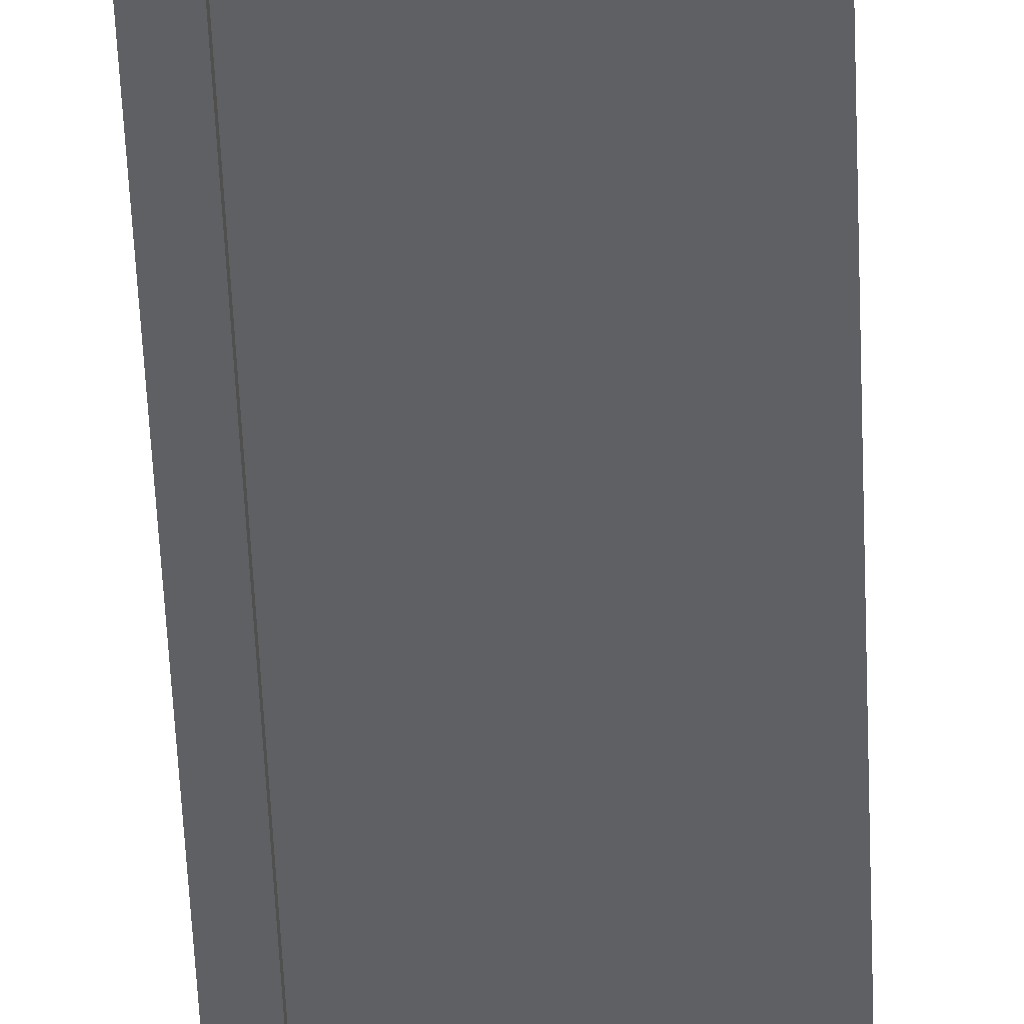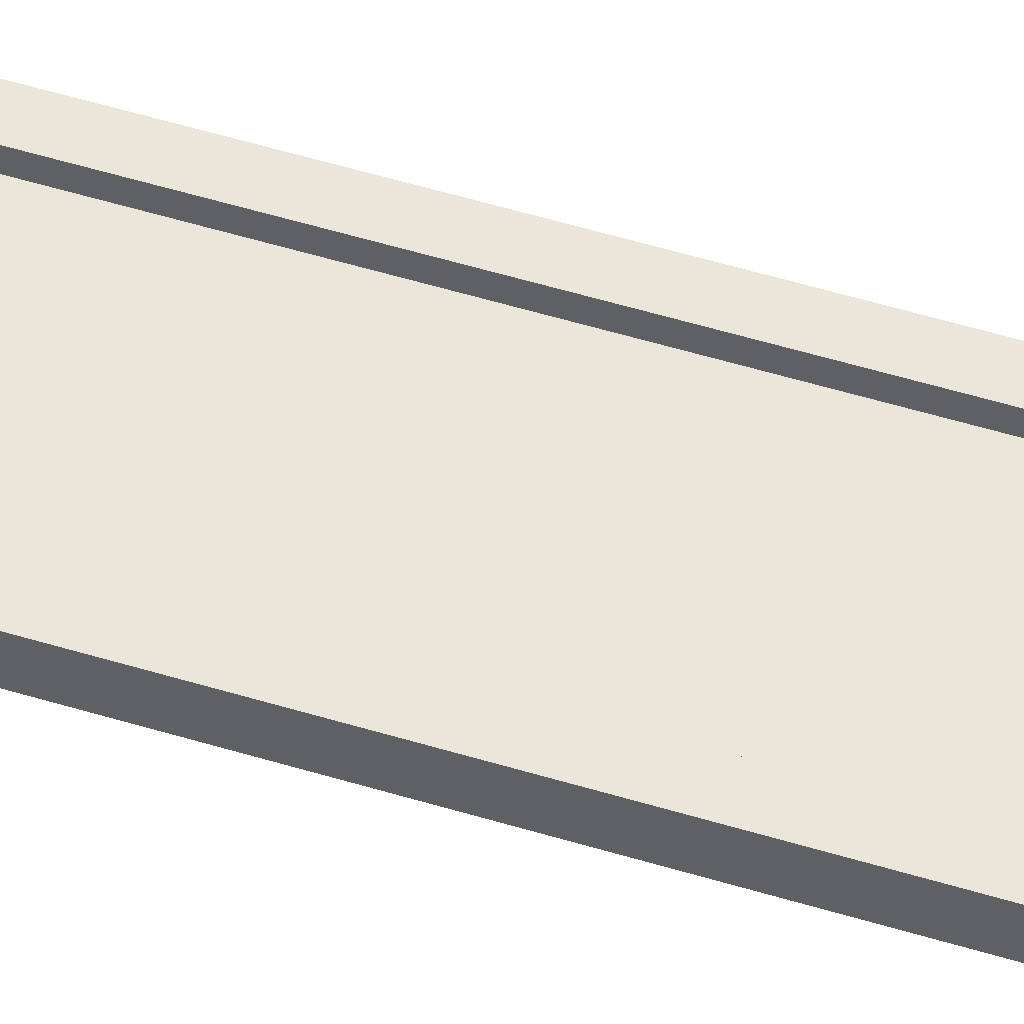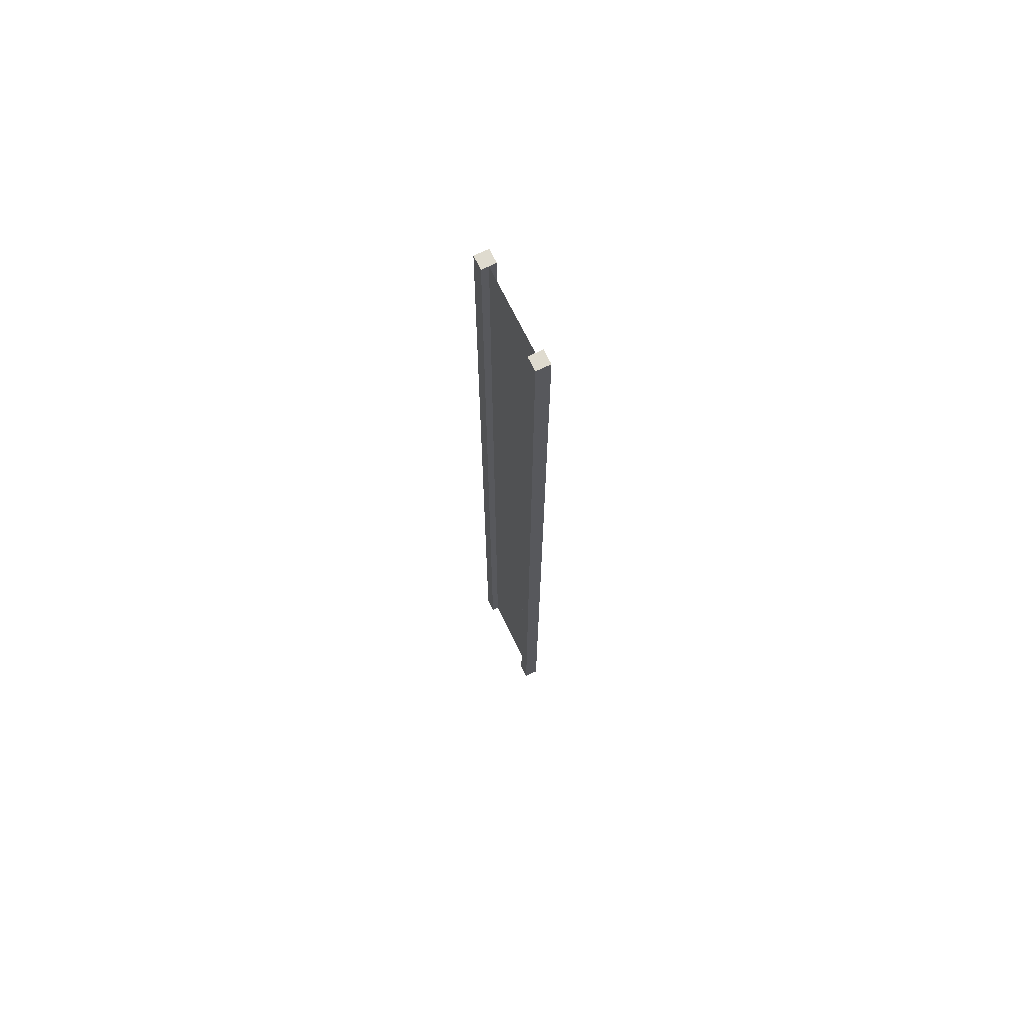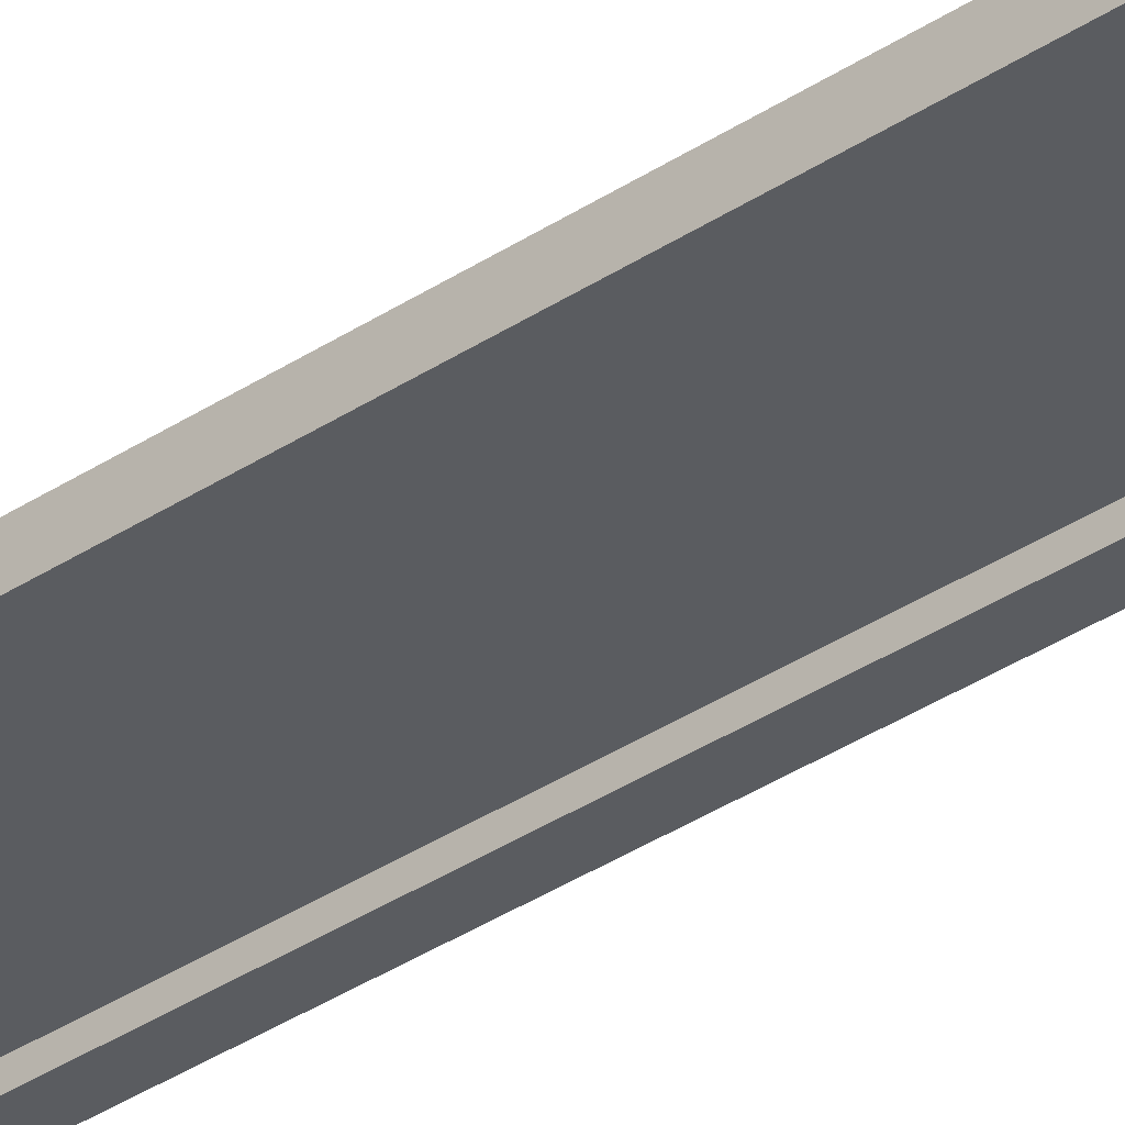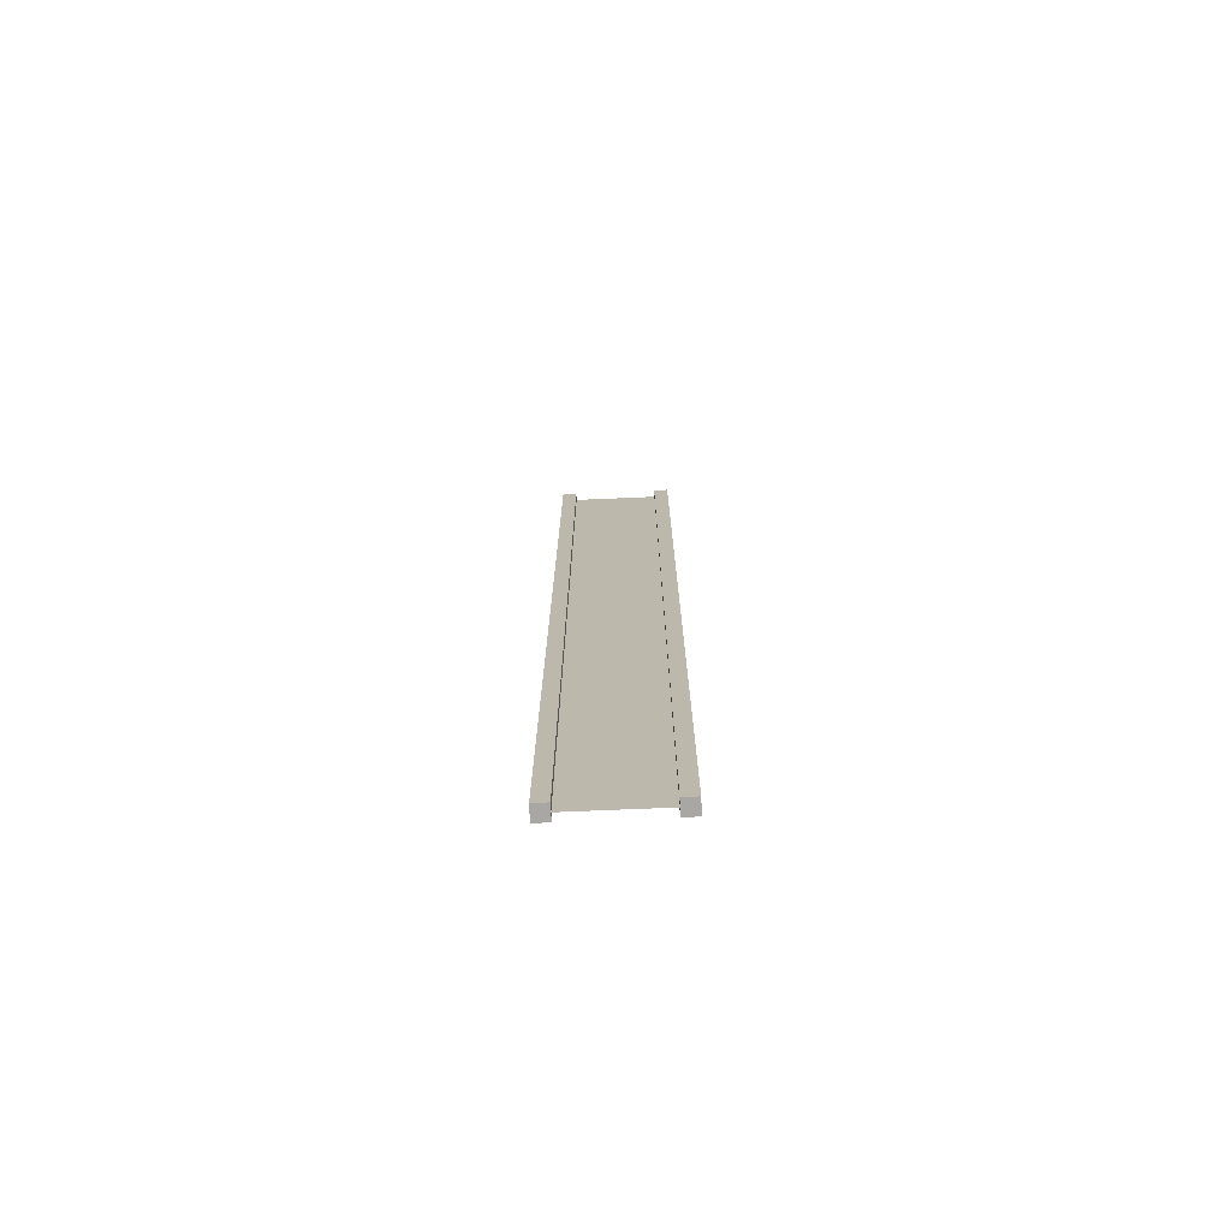
<metadata>
{"format":"obj","ext":"obj","renderer":"f3d","projection":"perspective","resolution":1024,"background":"white","views":[{"elev":-42.5,"azim":2.0,"up":"+Z"},{"elev":48.5,"azim":-70.7,"up":"+Z"},{"elev":70.4,"azim":64.1,"up":"+Y"},{"elev":-34.2,"azim":-47.7,"up":"+Z"},{"elev":-74.6,"azim":2.4,"up":"+Y"}]}
</metadata>
<code>
g pb_Mesh-120136
v -0.75 -3 0.25
v -1 -3 0.25
v -0.75 14 0.25
v -1 14 0.25
v -1 -3 0.25
v -1 -3 -2.384e-07
v -1 14 0.25
v -1 14 1.34e-06
v -1 -3 -2.384e-07
v -0.75 -3 -1.49e-07
v -1 14 1.34e-06
v -0.75 14 1.31e-06
v 1 -3 4.768e-07
v 1 -3 0.25
v 1 14 1.101e-06
v 1 14 0.25
v -0.75 14 0.25
v -1 14 0.25
v -0.75 14 1.31e-06
v -1 14 1.34e-06
v -0.75 -3 -1.49e-07
v -1 -3 -2.384e-07
v -0.75 -3 0.25
v -1 -3 0.25
v 0.75 -3 3.874e-07
v 0.75 -3 0.25
v 1 -3 4.768e-07
v 1 -3 0.25
v 0.75 14 1.131e-06
v 0.75 -3 3.874e-07
v 1 14 1.101e-06
v 1 -3 4.768e-07
v 0.75 -3 0.25
v 0.75 14 0.25
v 1 -3 0.25
v 1 14 0.25
v 0.75 14 0.25
v 0.75 14 1.131e-06
v 1 14 0.25
v 1 14 1.101e-06
v -0.75 -3 0.25
v -0.75 14 0.25
v -0.75 -3 -1.49e-07
v -0.75 14 1.31e-06
v 0.75 14 0.25
v 0.75 -3 0.25
v 0.75 14 1.131e-06
v 0.75 -3 3.874e-07
v -0.75 -3 0.125
v -0.75 14 0.125
v 0.75 -3 0.125
v 0.75 14 0.125
g pb_Mesh-120136_0
f 3 2 1
f 3 4 2
f 7 6 5
f 7 8 6
f 11 10 9
f 11 12 10
f 15 14 13
f 15 16 14
f 19 18 17
f 19 20 18
f 23 22 21
f 23 24 22
f 27 26 25
f 27 28 26
f 31 30 29
f 31 32 30
f 35 34 33
f 35 36 34
f 39 38 37
f 39 40 38
f 43 42 41
f 43 44 42
f 47 46 45
f 47 48 46
g pb_Mesh-120136_1
f 51 50 49
f 51 52 50

</code>
